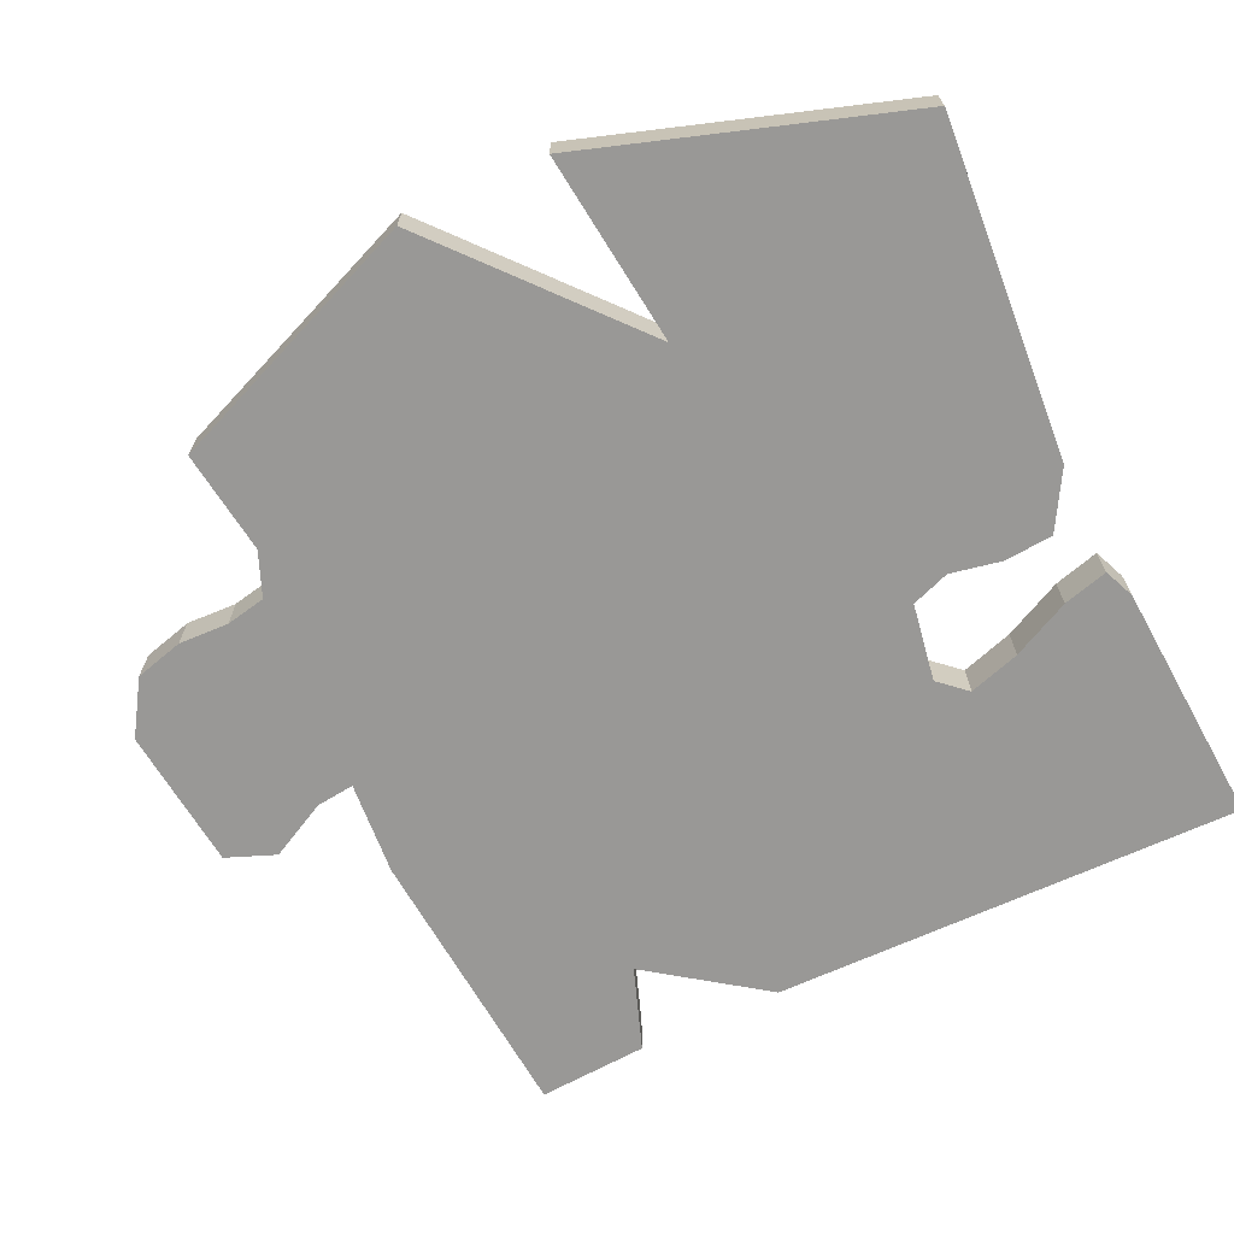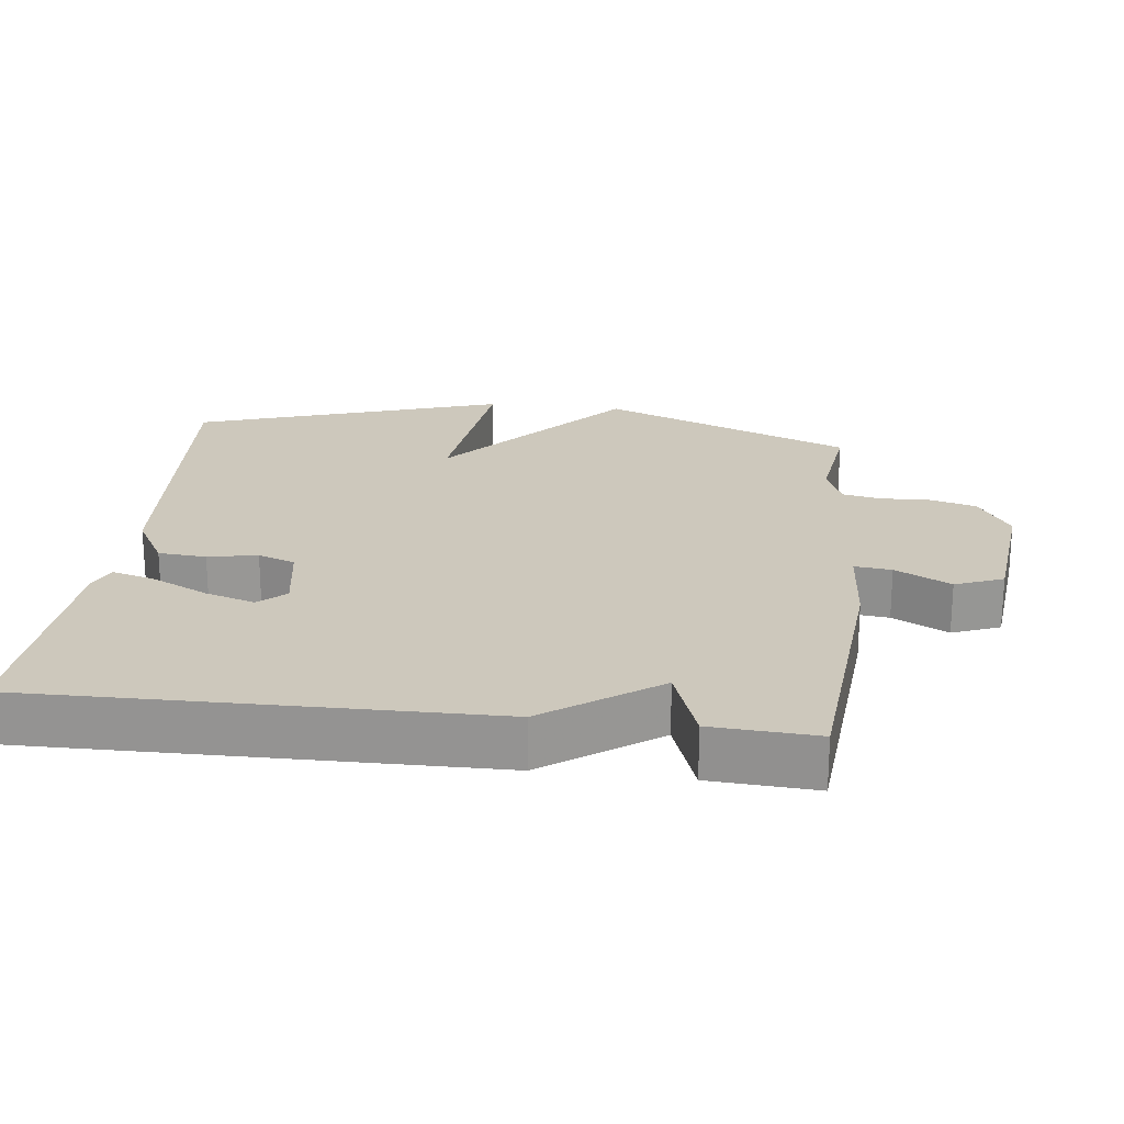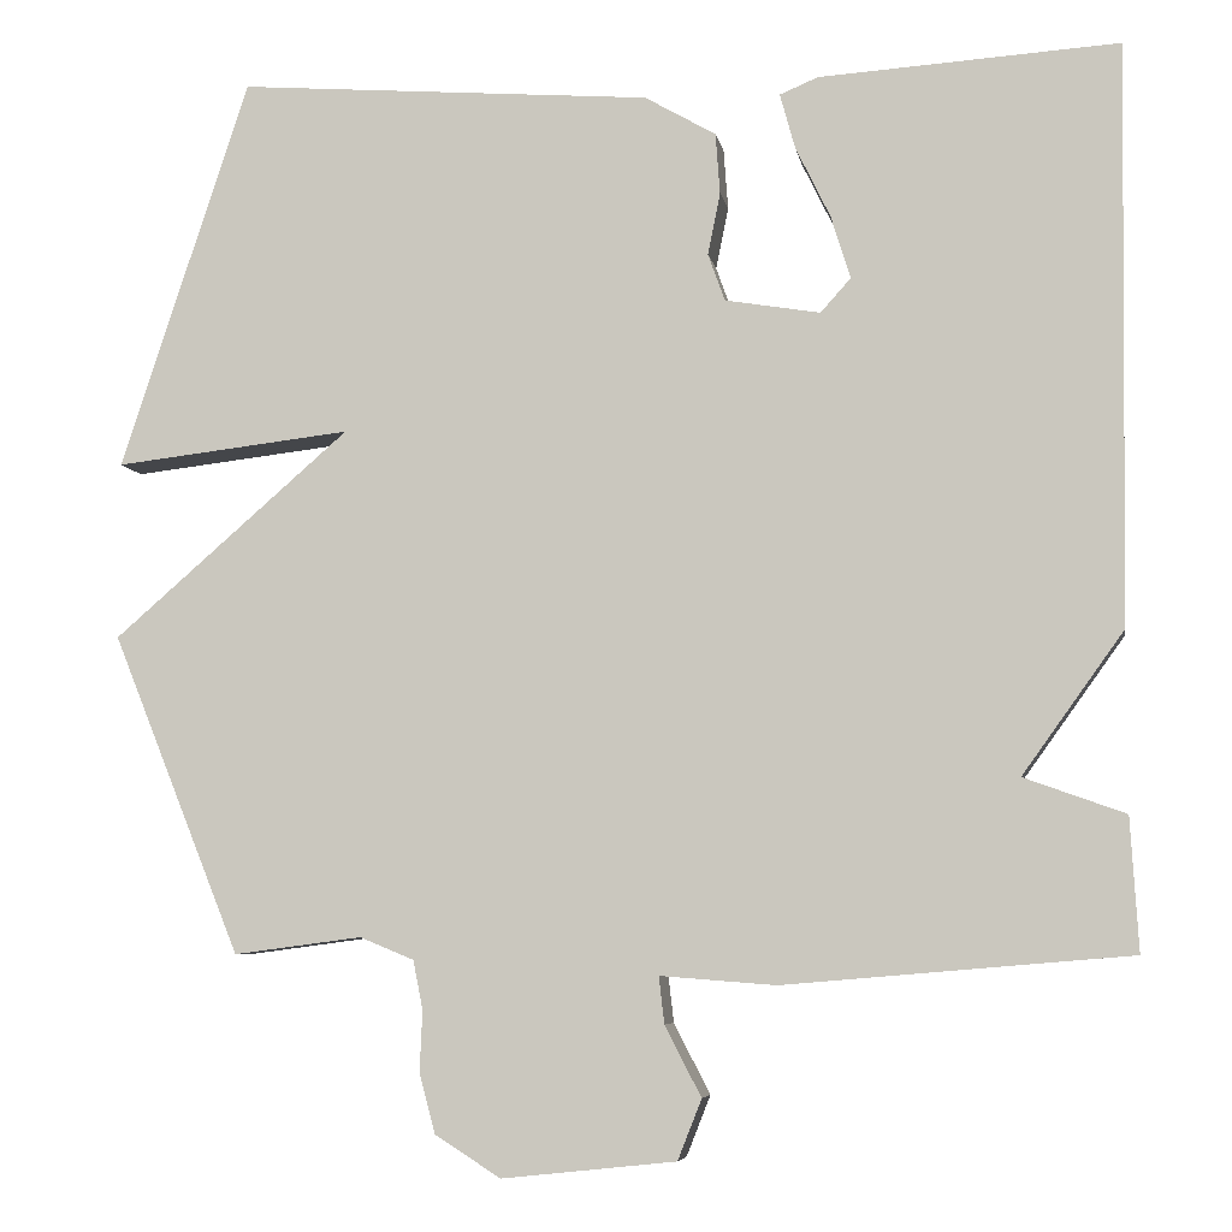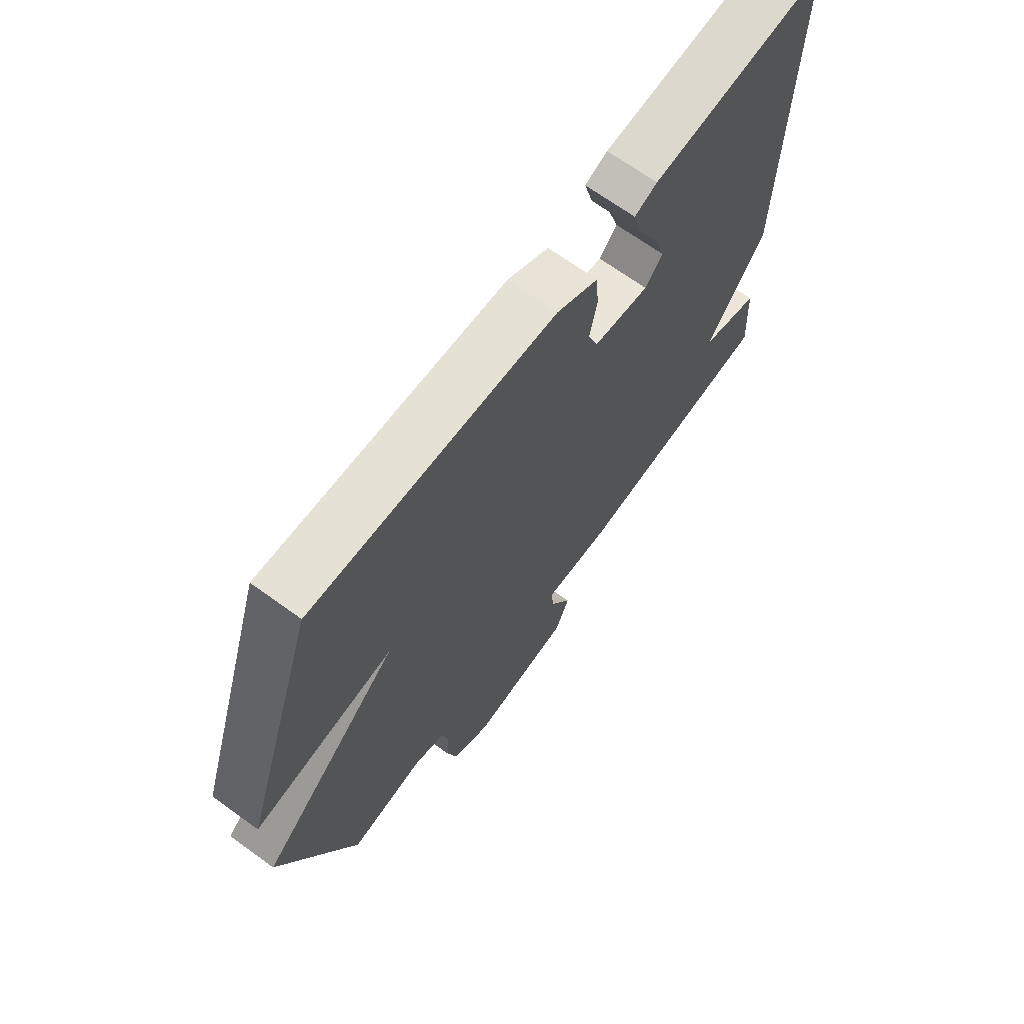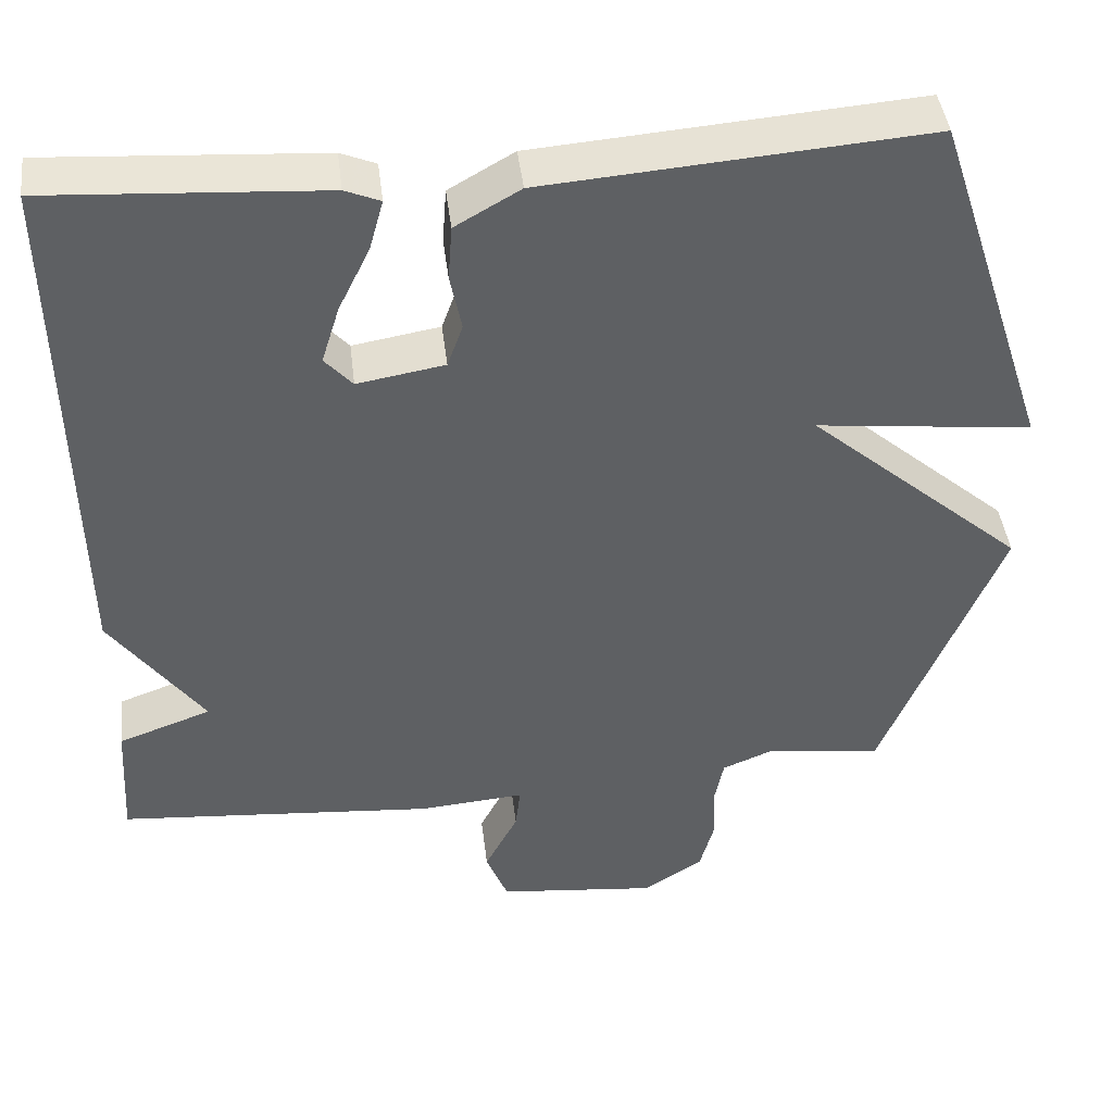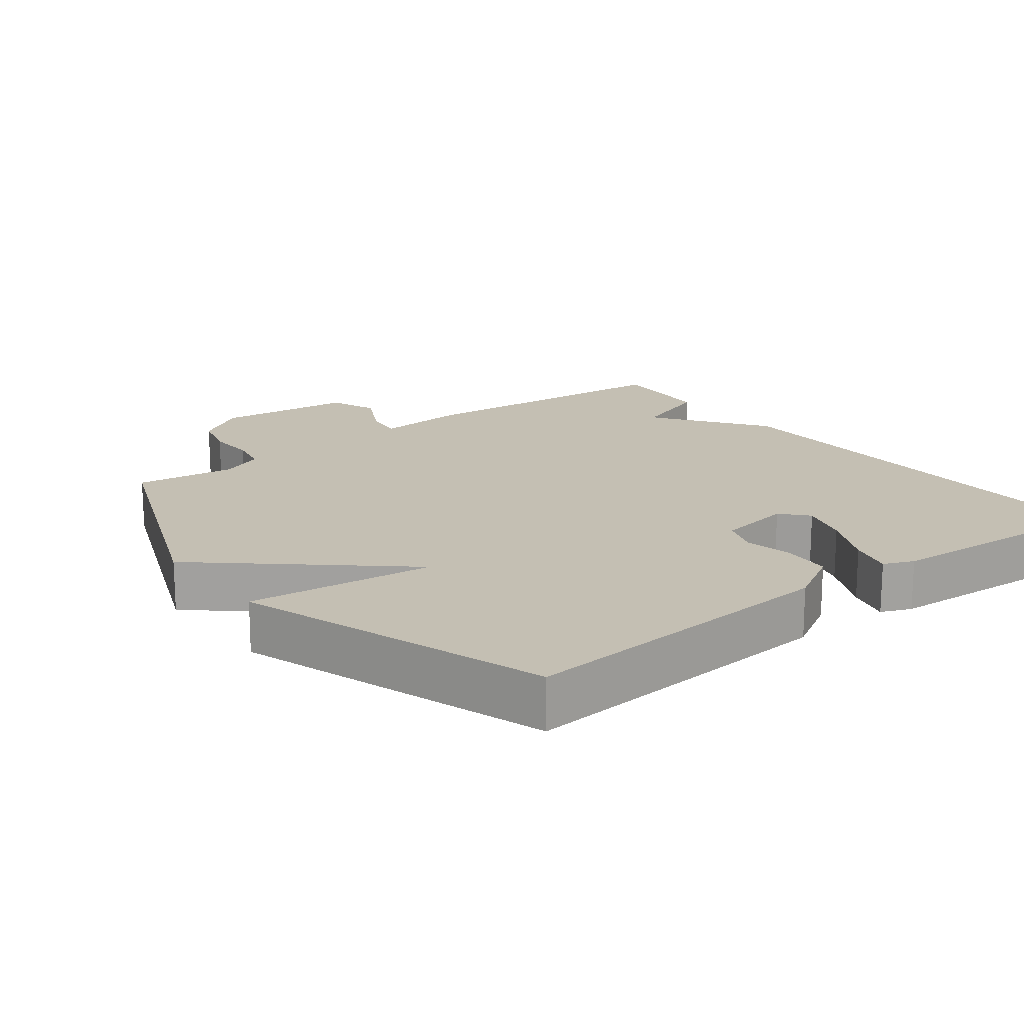
<metadata>
{"format":"obj","ext":"obj","renderer":"f3d","projection":"perspective","resolution":1024,"background":"white","views":[{"elev":-68.6,"azim":-64.8,"up":"+Y"},{"elev":22.2,"azim":96.9,"up":"+Y"},{"elev":-6.3,"azim":9.6,"up":"+Z"},{"elev":68.5,"azim":-54.1,"up":"+Z"},{"elev":43.5,"azim":173.1,"up":"+Z"},{"elev":17.7,"azim":-37.6,"up":"+Y"}]}
</metadata>
<code>
v 0.5 0.07 -0.5
v 0.111 0.07 -0.533
v -0.019 0.07 -0.523
v -0.013 0.07 -0.576
v 0.028 0.07 -0.655
v 0.001 0.07 -0.723
v -0.195 0.07 -0.744
v -0.269 0.07 -0.697
v -0.287 0.07 -0.63
v -0.284 0.07 -0.561
v -0.295 0.07 -0.506
v -0.356 0.07 -0.481
v -0.5 0.07 -0.5
v -0.645 0.07 -0.14
v -0.379 0.07 0.091
v -0.645 0.07 0.06
v -0.5 0.07 0.5
v -0.033 0.07 0.464
v 0.047 0.07 0.418
v 0.052 0.07 0.35
v 0.038 0.07 0.28
v 0.057 0.07 0.227
v 0.164 0.07 0.209
v 0.198 0.07 0.247
v 0.176 0.07 0.318
v 0.137 0.07 0.398
v 0.12 0.07 0.46
v 0.163 0.07 0.478
v 0.5 0.07 0.5
v 0.491 0.07 -0.15
v 0.377 0.07 -0.309
v 0.491 0.07 -0.35
v 0.5 0 -0.5
v 0.111 0 -0.533
v -0.019 0 -0.523
v -0.013 0 -0.576
v 0.028 0 -0.655
v 0.001 0 -0.723
v -0.195 0 -0.744
v -0.269 0 -0.697
v -0.287 0 -0.63
v -0.284 0 -0.561
v -0.295 0 -0.506
v -0.356 0 -0.481
v -0.5 0 -0.5
v -0.645 0 -0.14
v -0.379 0 0.091
v -0.645 0 0.06
v -0.5 0 0.5
v -0.033 0 0.464
v 0.047 0 0.418
v 0.052 0 0.35
v 0.038 0 0.28
v 0.057 0 0.227
v 0.164 0 0.209
v 0.198 0 0.247
v 0.176 0 0.318
v 0.137 0 0.398
v 0.12 0 0.46
v 0.163 0 0.478
v 0.5 0 0.5
v 0.491 0 -0.15
v 0.377 0 -0.309
v 0.491 0 -0.35
f 1 2 3
f 32 1 3
f 31 32 3
f 30 31 3
f 28 29 30
f 27 28 30
f 26 27 30
f 25 26 30
f 24 25 30
f 23 24 30 3
f 22 23 3
f 21 22 3
f 19 20 21
f 18 19 21
f 17 18 21
f 16 17 21
f 15 16 21
f 14 15 21
f 13 14 21
f 12 13 21
f 11 12 21 3
f 10 11 3 4
f 8 9 10
f 7 8 10
f 6 7 10
f 5 6 10
f 4 5 10
f 35 34 33
f 35 33 64
f 35 64 63
f 35 63 62
f 62 61 60
f 62 60 59
f 62 59 58
f 62 58 57
f 62 57 56
f 35 62 56 55
f 35 55 54
f 35 54 53
f 53 52 51
f 53 51 50
f 53 50 49
f 53 49 48
f 53 48 47
f 53 47 46
f 53 46 45
f 53 45 44
f 35 53 44 43
f 36 35 43 42
f 42 41 40
f 42 40 39
f 42 39 38
f 42 38 37
f 42 37 36
f 1 33 34 2
f 2 34 35 3
f 3 35 36 4
f 4 36 37 5
f 5 37 38 6
f 6 38 39 7
f 7 39 40 8
f 8 40 41 9
f 9 41 42 10
f 10 42 43 11
f 11 43 44 12
f 12 44 45 13
f 13 45 46 14
f 14 46 47 15
f 15 47 48 16
f 16 48 49 17
f 17 49 50 18
f 18 50 51 19
f 19 51 52 20
f 20 52 53 21
f 21 53 54 22
f 22 54 55 23
f 23 55 56 24
f 24 56 57 25
f 25 57 58 26
f 26 58 59 27
f 27 59 60 28
f 28 60 61 29
f 29 61 62 30
f 30 62 63 31
f 31 63 64 32
f 32 64 33 1

</code>
